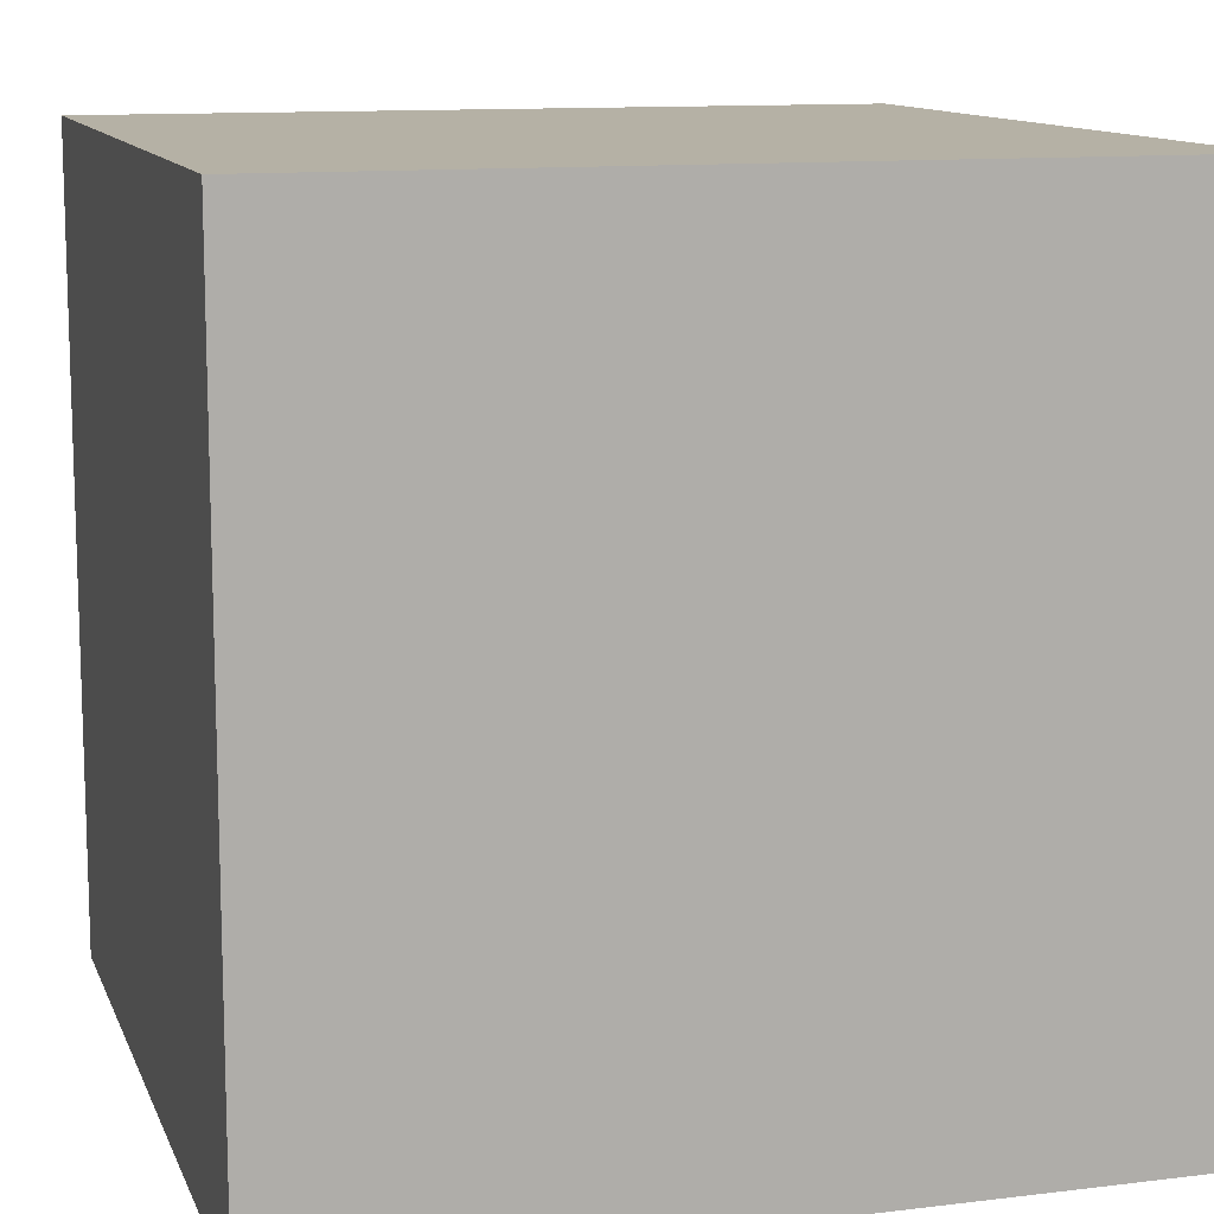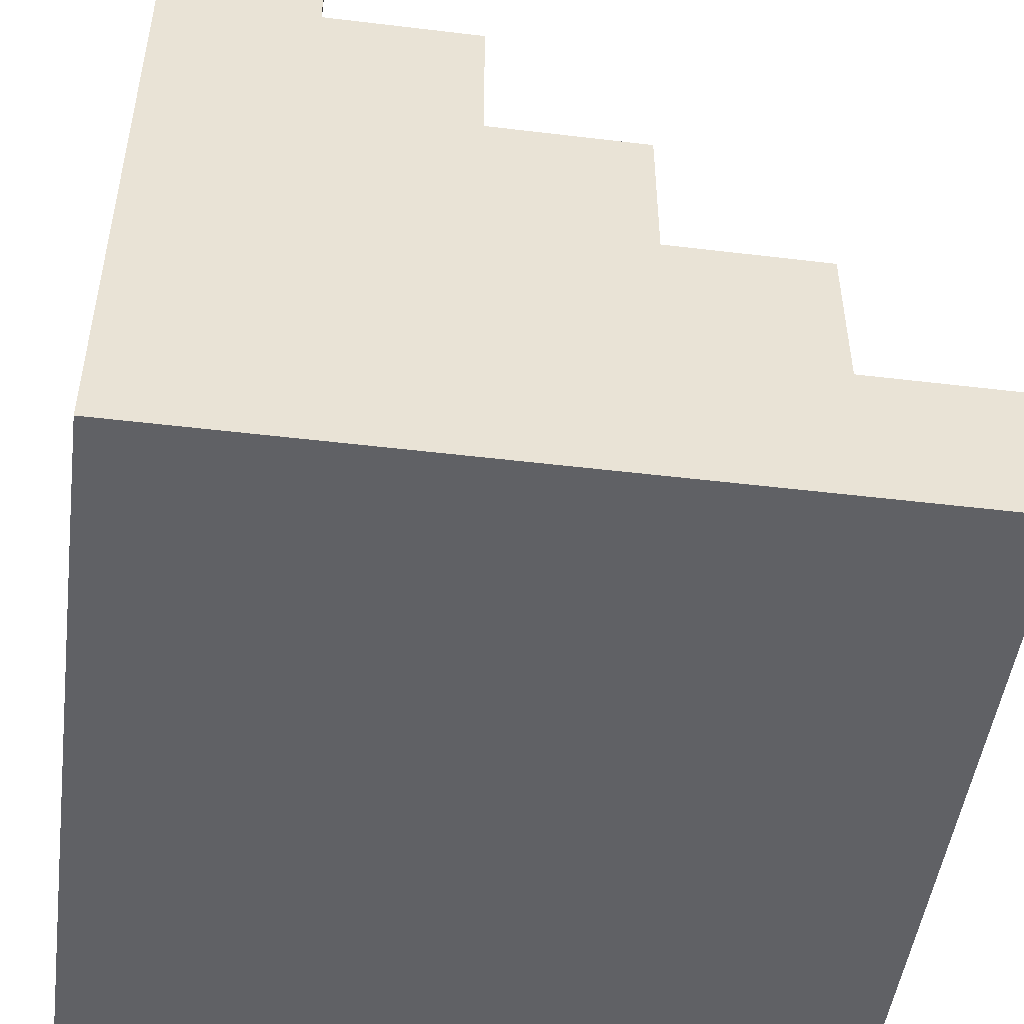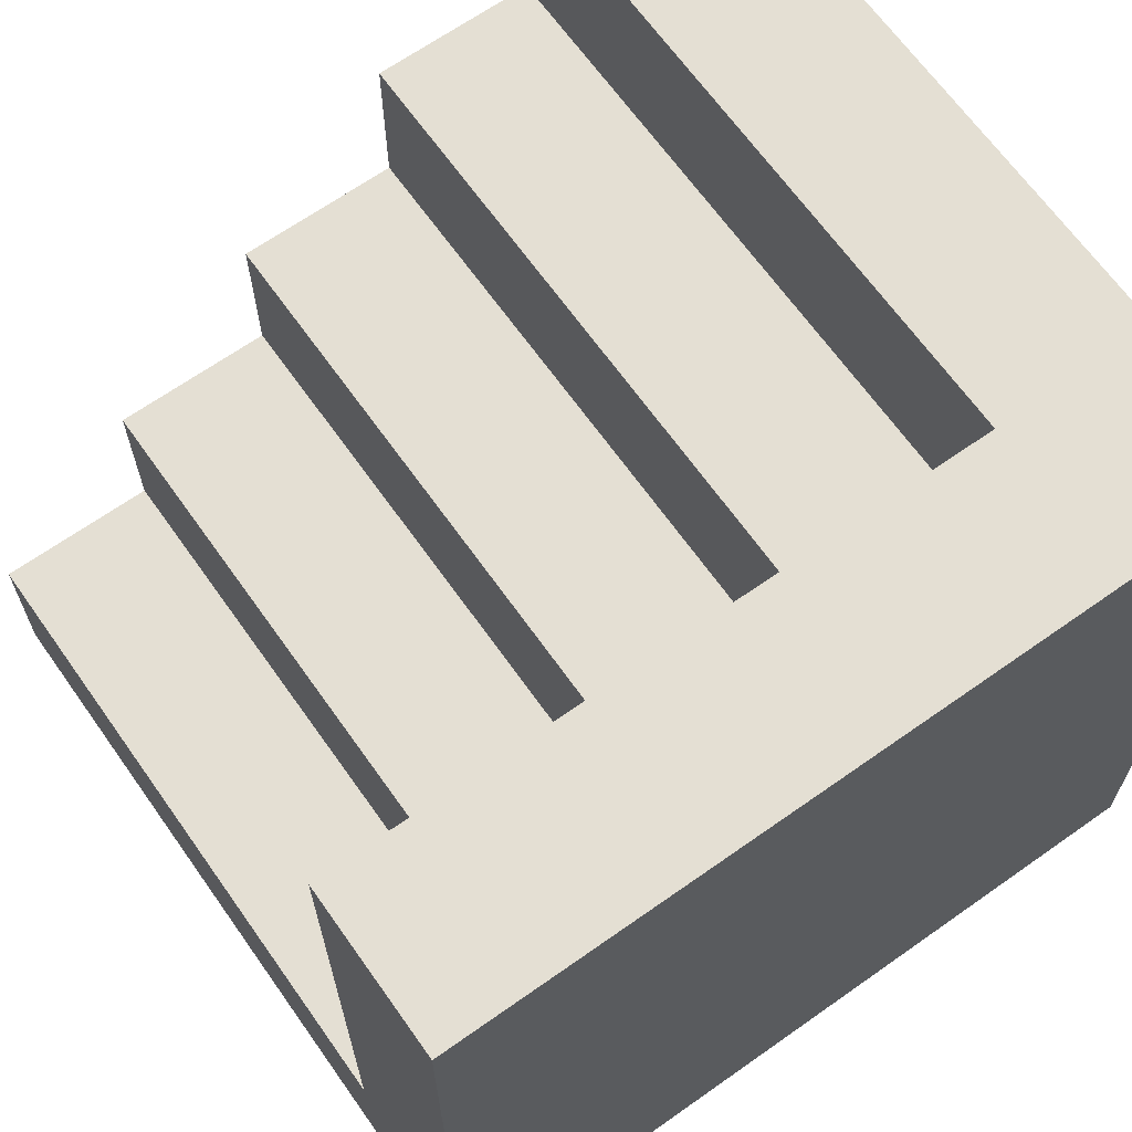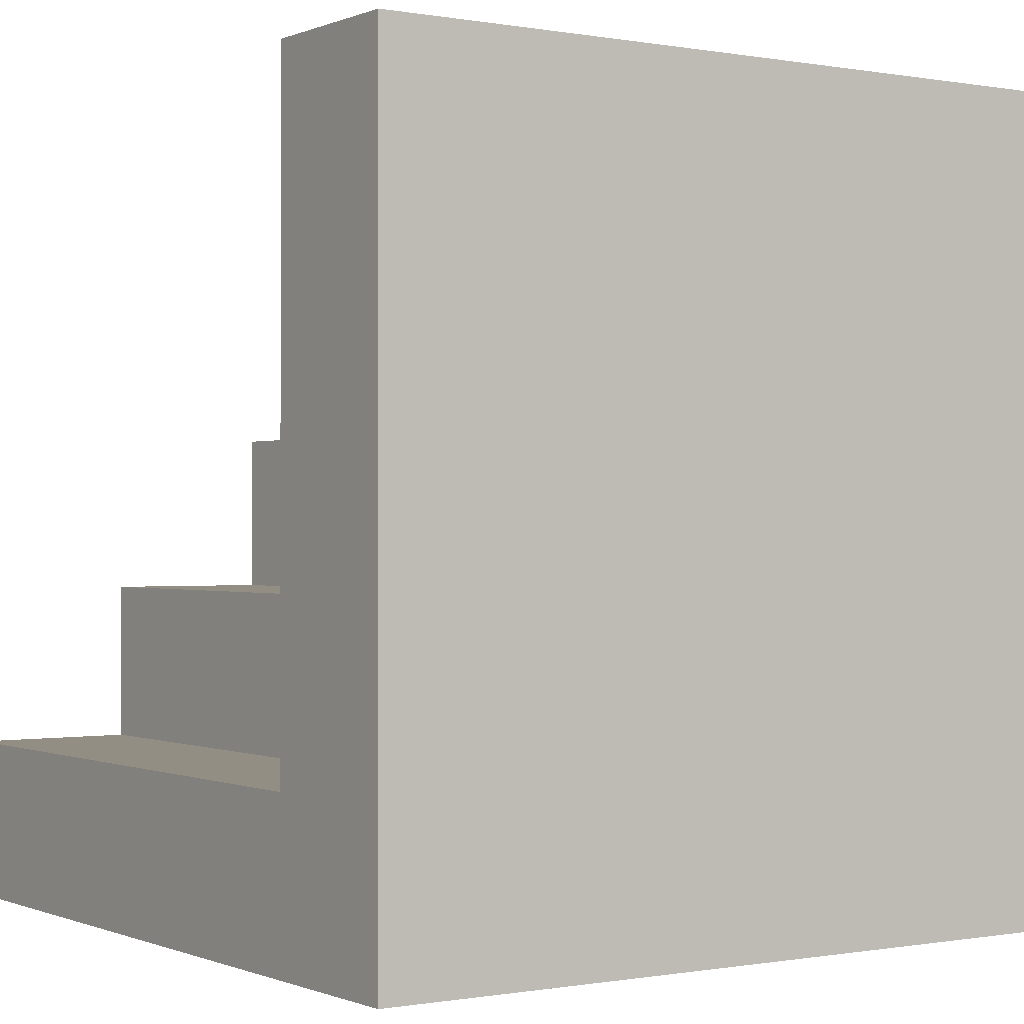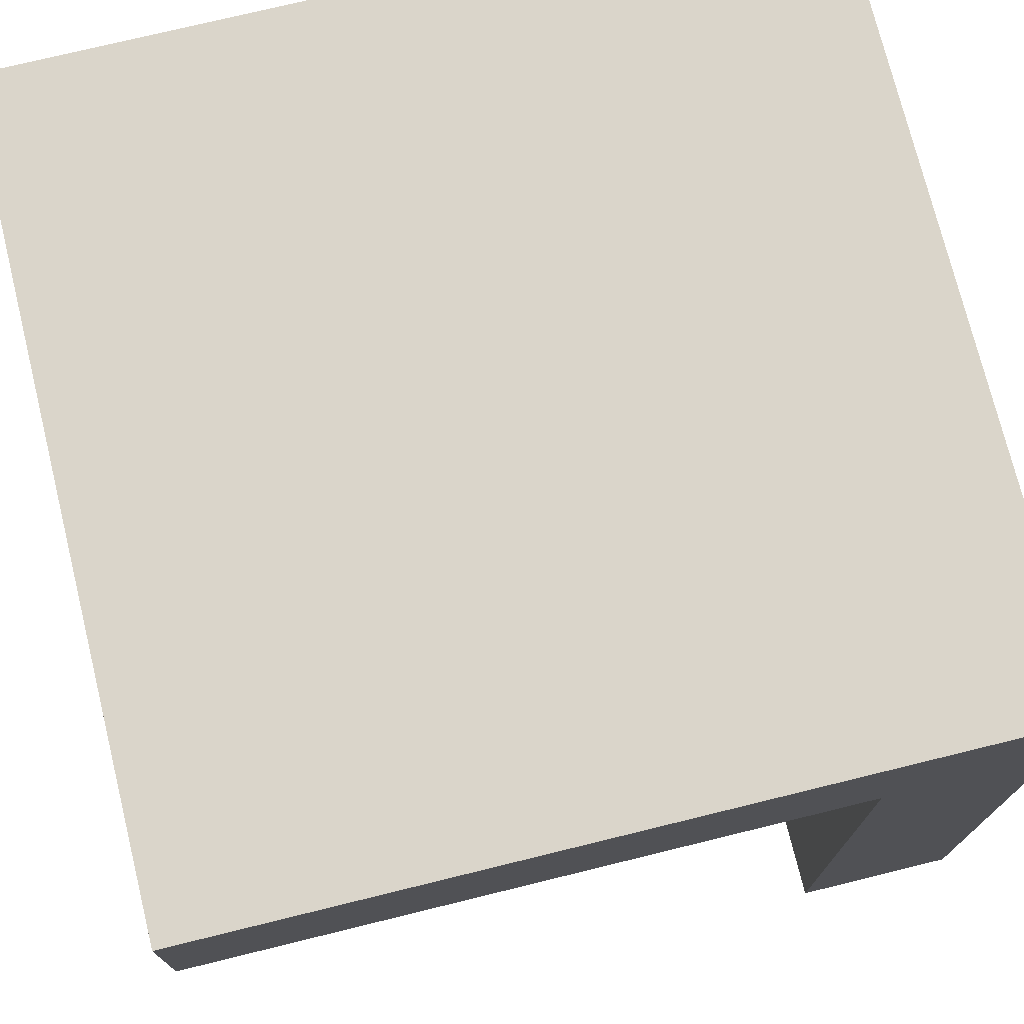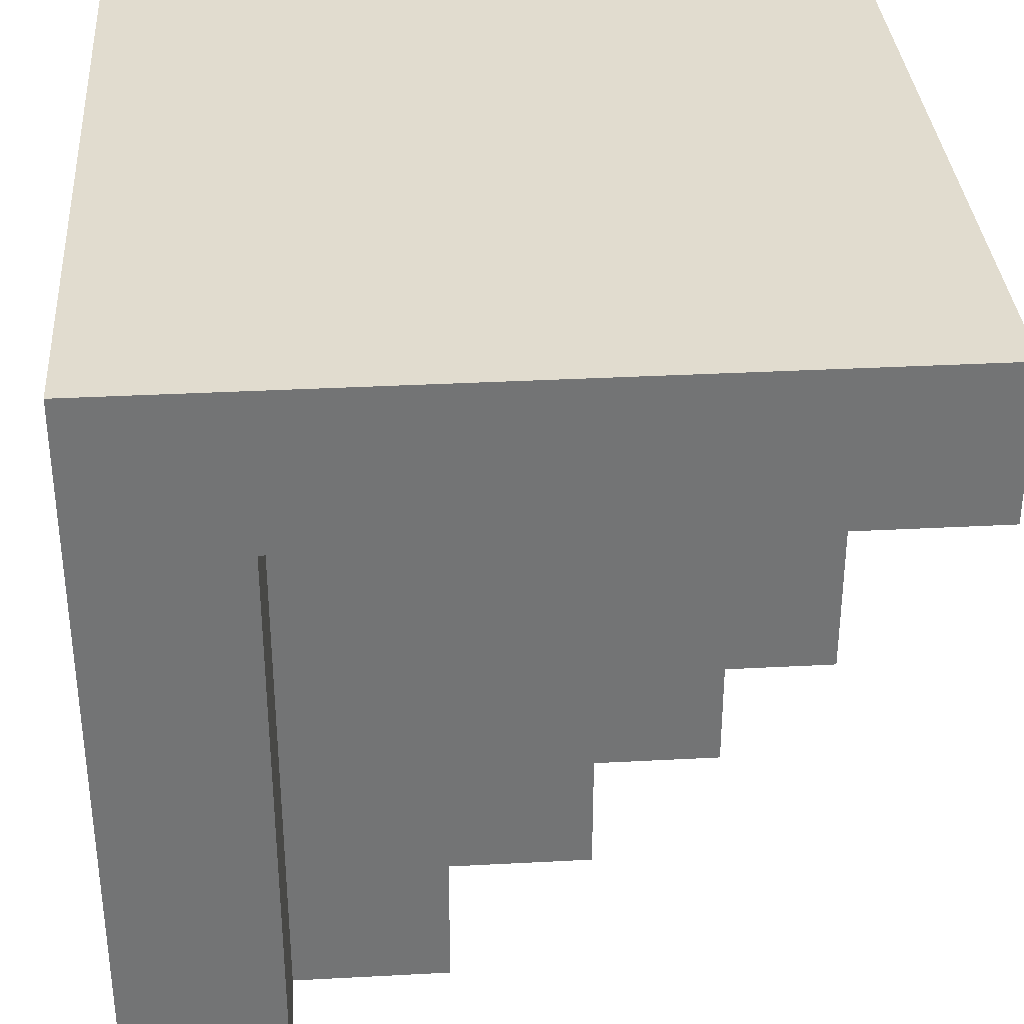
<metadata>
{"format":"obj","ext":"obj","renderer":"f3d","projection":"perspective","resolution":1024,"background":"white","views":[{"elev":11.8,"azim":73.7,"up":"+Z"},{"elev":-48.9,"azim":172.4,"up":"+Y"},{"elev":66.5,"azim":-35.3,"up":"+Y"},{"elev":-0.3,"azim":-34.1,"up":"+Y"},{"elev":74.3,"azim":-103.8,"up":"+Z"},{"elev":34.3,"azim":175.9,"up":"+Z"}]}
</metadata>
<code>
o Cube_Cube.002
v -0.5 -0.5 0.5
v -0.5 -0.3 0.5
v -0.5 -0.5 -0.5
v -0.5 -0.3 -0.5
v 0.5 -0.5 0.5
v 0.5 -0.3 0.5
v 0.5 -0.5 -0.5
v 0.5 -0.3 -0.5
v -0.3 -0.3 -0.5
v -0.1 -0.3 -0.5
v 0.1 -0.3 -0.5
v 0.3 -0.3 -0.5
v 0.3 -0.5 -0.5
v 0.1 -0.5 -0.5
v -0.1 -0.5 -0.5
v -0.3 -0.5 -0.5
v 0.3 -0.3 0.5
v 0.1 -0.3 0.5
v -0.1 -0.3 0.5
v -0.3 -0.3 0.5
v -0.3 -0.5 0.5
v -0.1 -0.5 0.5
v 0.1 -0.5 0.5
v 0.3 -0.5 0.5
v -0.5 -0.3 0.3
v -0.5 0.3 0.3
v 0.5 0.3 0.3
v -0.3 0.3 0.3
v -0.1 0.3 0.3
v 0.1 0.3 0.3
v 0.1 0.3 -0.5
v -0.5 -0.5 0.3
v 0.5 0.1 0.5
v 0.3 0.1 0.5
v 0.1 0.1 0.5
v 0.5 -0.3 0.3
v 0.5 -0.5 0.3
v -0.1 0.1 0.5
v -0.3 0.1 0.5
v -0.5 0.1 0.5
v 0.5 0.1 -0.5
v 0.3 0.1 -0.5
v 0.1 0.1 -0.5
v 0.5 0.1 0.3
v -0.1 0.1 -0.5
v -0.1 0.1 0.3
v 0.1 0.1 0.3
v -0.5 0.1 0.3
v 0.3 0.5 0.3
v -0.5 -0.1 0.3
v -0.3 -0.1 0.3
v -0.3 0.1 0.3
v -0.1 -0.1 0.3
v 0.3 0.3 0.3
v 0.3 0.3 -0.5
v -0.3 -0.3 0.3
v -0.1 -0.1 0.5
v 0.1 -0.1 0.5
v 0.3 -0.1 0.5
v -0.3 -0.5 0.3
v 0.1 -0.1 -0.5
v -0.1 -0.1 -0.5
v -0.3 -0.1 -0.5
v -0.1 -0.5 0.3
v -0.5 -0.1 0.5
v -0.3 -0.1 0.5
v 0.5 -0.1 0.5
v 0.1 -0.5 0.3
v 0.5 -0.1 0.3
v 0.5 -0.1 -0.5
v 0.3 -0.1 -0.5
v 0.3 -0.5 0.3
v 0.5 0.3 -0.5
v 0.5 0.3 0.5
v -0.3 0.3 0.5
v -0.5 0.3 0.5
v 0.3 0.3 0.5
v 0.1 0.3 0.5
v -0.1 0.3 0.5
v 0.3 0.5 0.5
v -0.1 0.5 0.5
v -0.3 0.5 0.5
v 0.1 0.5 0.5
v 0.5 0.5 0.5
v -0.5 0.5 0.5
v 0.5 0.5 0.3
v 0.3 0.5 -0.5
v 0.5 0.5 -0.5
v -0.3 0.5 0.3
v -0.5 0.5 0.3
v 0.1 0.5 0.3
v -0.1 0.5 0.3
f 51 50 48 52
f 12 8 7 13
f 36 6 5 37
f 20 2 1 21
f 70 71 42 41
f 59 67 33 34
f 17 6 67 59
f 35 34 77 78
f 41 42 55 73
f 43 47 30 31
f 69 70 41 44
f 53 51 52 46
f 28 26 90 89
f 78 77 80 83
f 6 17 24 5
f 17 18 23 24
f 18 19 22 23
f 19 20 21 22
f 4 9 16 3
f 9 10 15 16
f 10 11 14 15
f 11 12 13 14
f 23 68 72 24
f 33 44 27 74
f 54 55 31 30
f 68 14 13 72
f 22 64 68 23
f 73 55 87 88
f 29 28 89 92
f 64 15 14 68
f 21 60 64 22
f 79 78 83 81
f 74 27 86 84
f 60 16 15 64
f 1 32 60 21
f 50 65 40 48
f 66 57 38 39
f 32 3 16 60
f 2 20 66 65
f 61 62 45 43
f 71 61 43 42
f 9 56 51 63
f 20 19 57 66
f 47 43 45 46
f 34 33 74 77
f 12 11 61 71
f 19 18 58 57
f 52 48 26 28
f 42 43 31 55
f 25 2 65 50
f 6 36 69 67
f 44 41 73 27
f 10 9 63 62
f 11 10 62 61
f 18 17 59 58
f 56 25 50 51
f 8 12 71 70
f 56 9 4 25
f 24 72 37 5
f 36 8 70 69
f 67 69 44 33
f 72 13 7 37
f 58 59 34 35
f 62 53 46 45
f 8 36 37 7
f 65 66 39 40
f 2 25 32 1
f 57 58 35 38
f 53 62 63 51
f 25 4 3 32
f 46 52 28 29
f 38 35 78 79
f 40 39 75 76
f 47 46 29 30
f 48 40 76 26
f 39 38 79 75
f 86 88 87 49
f 84 86 49 80
f 82 89 90 85
f 80 49 91 83
f 83 91 92 81
f 81 92 89 82
f 77 74 84 80
f 55 54 49 87
f 26 76 85 90
f 27 73 88 86
f 54 30 91 49
f 76 75 82 85
f 75 79 81 82
f 30 29 92 91

</code>
